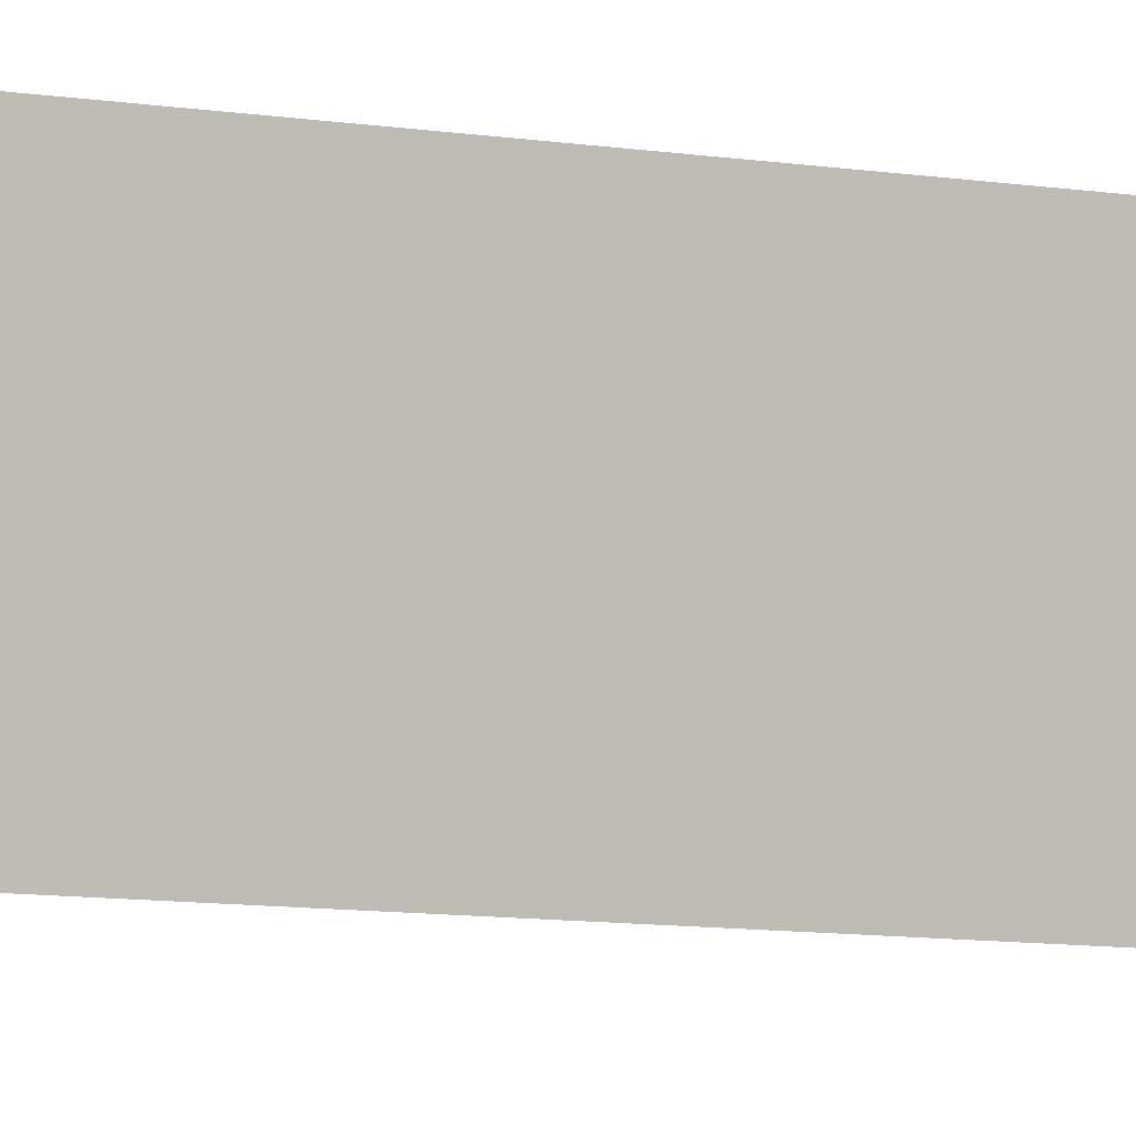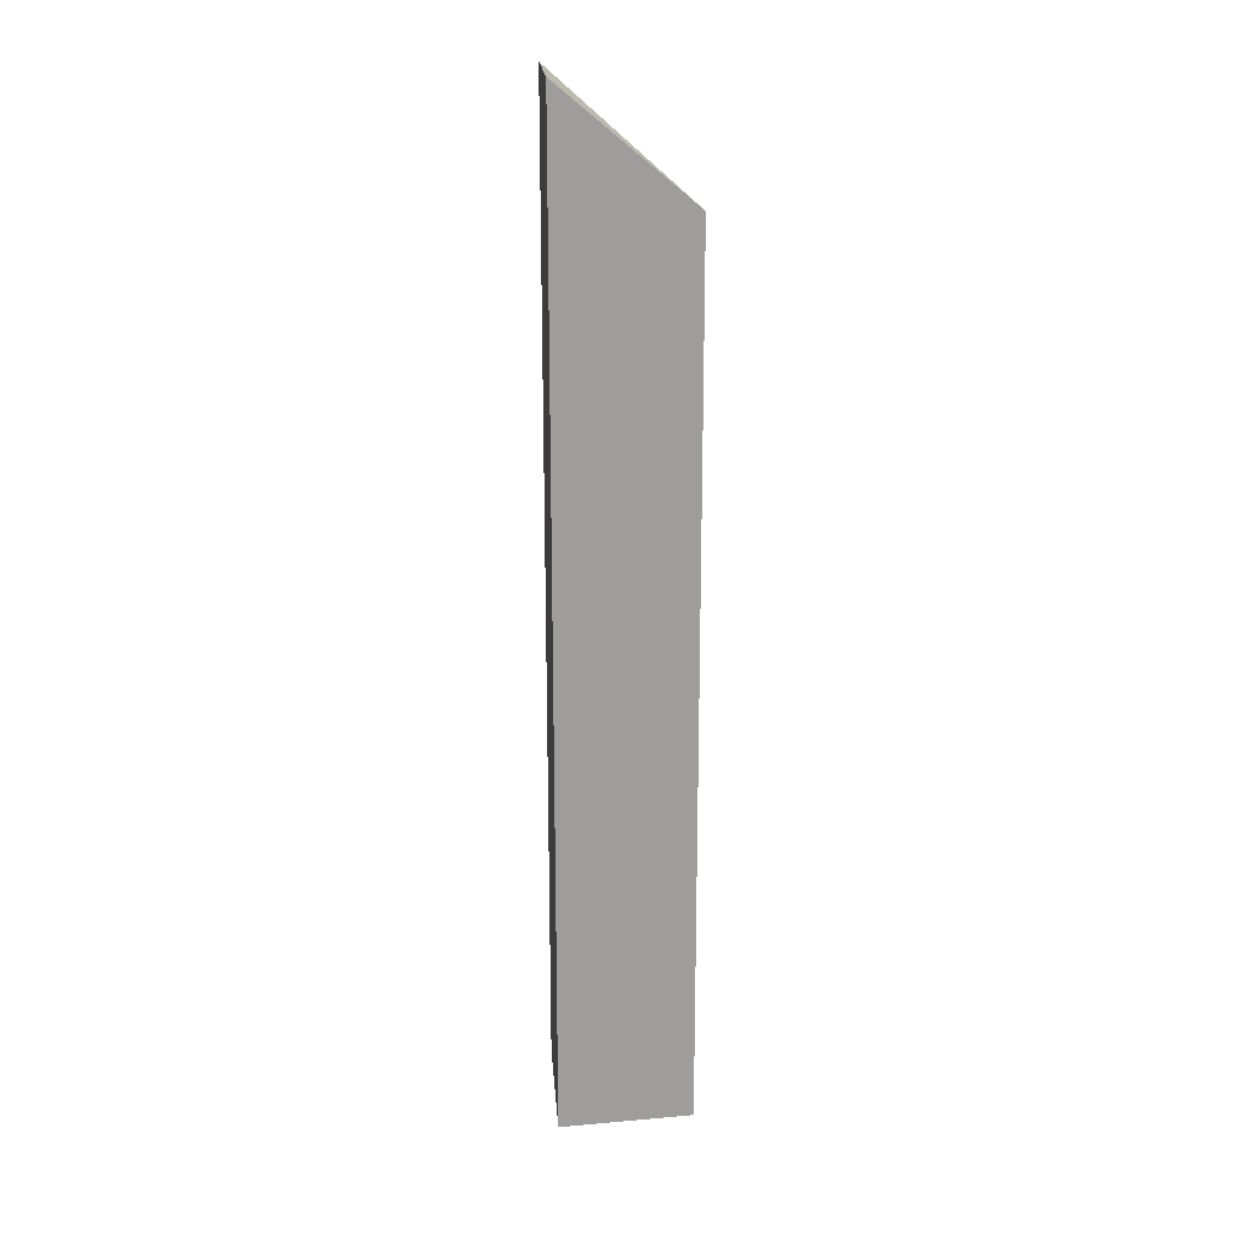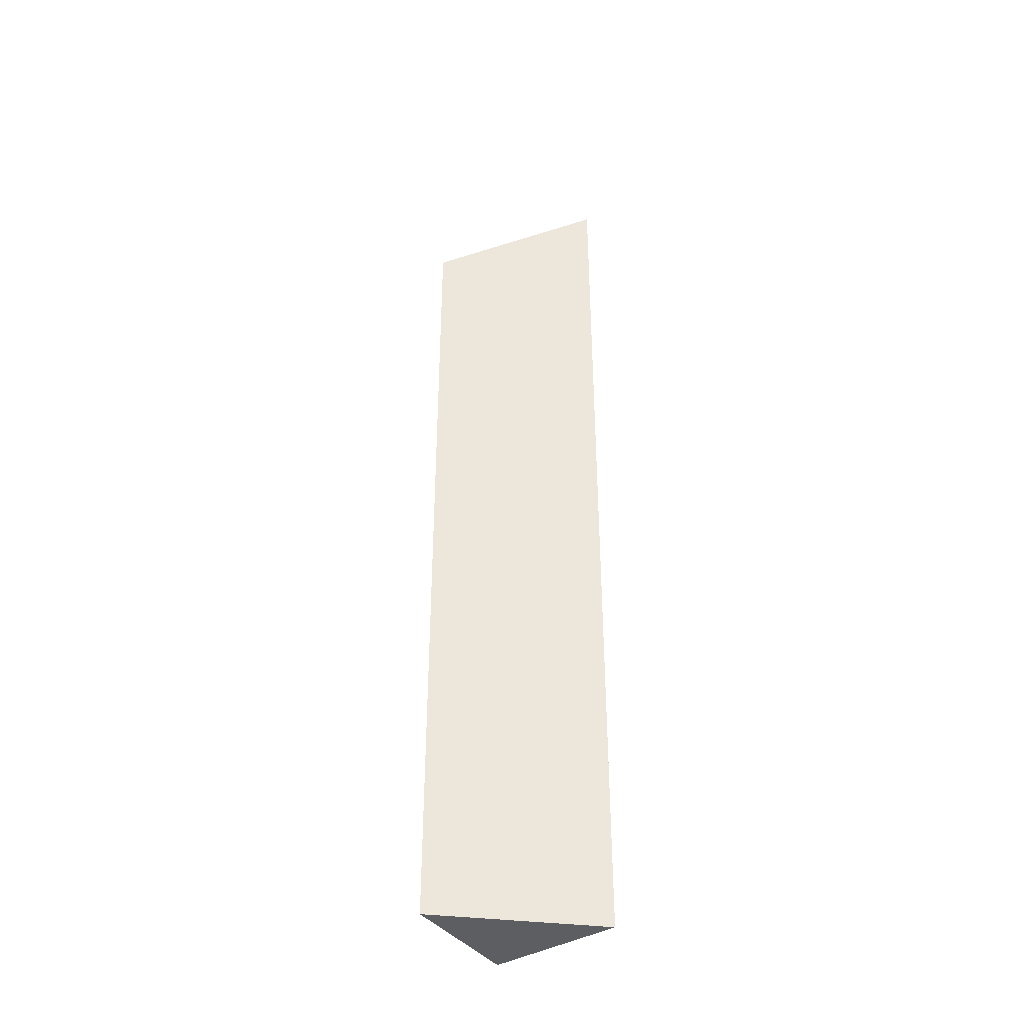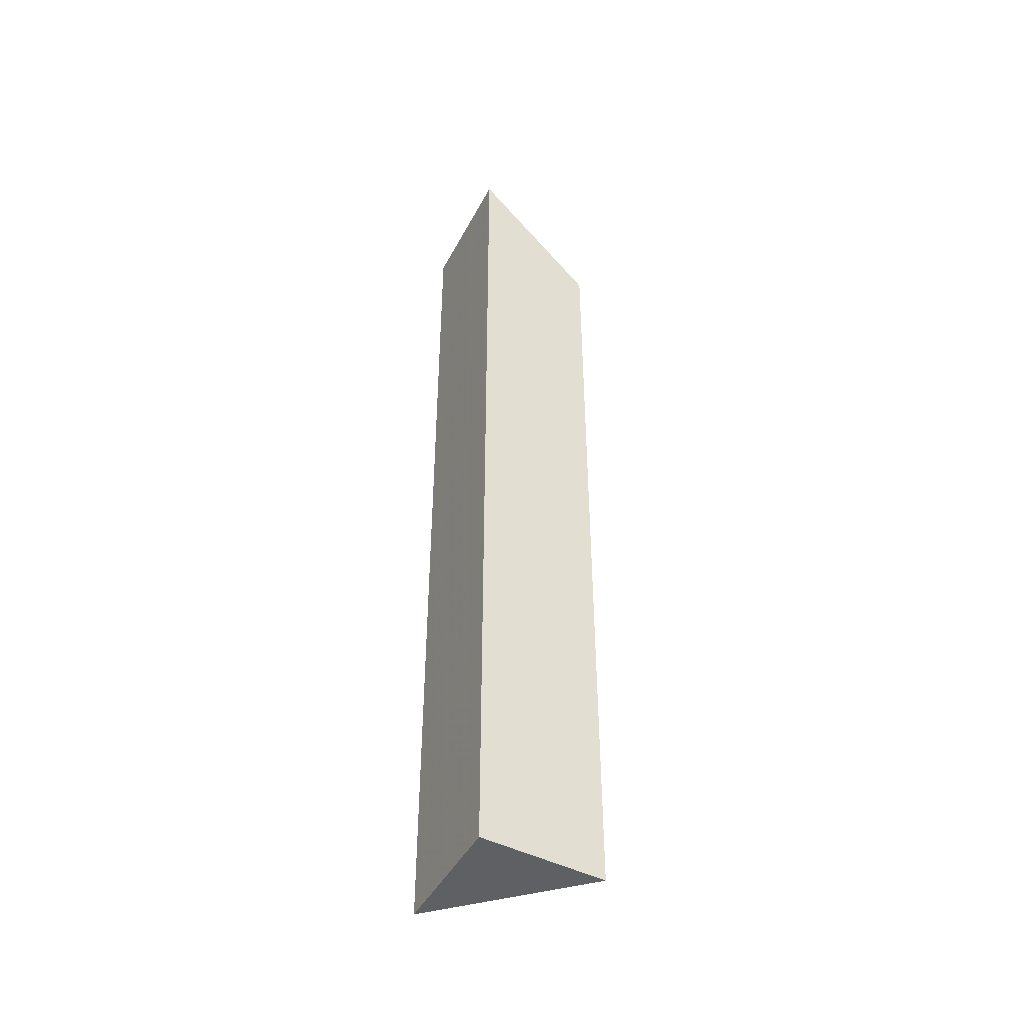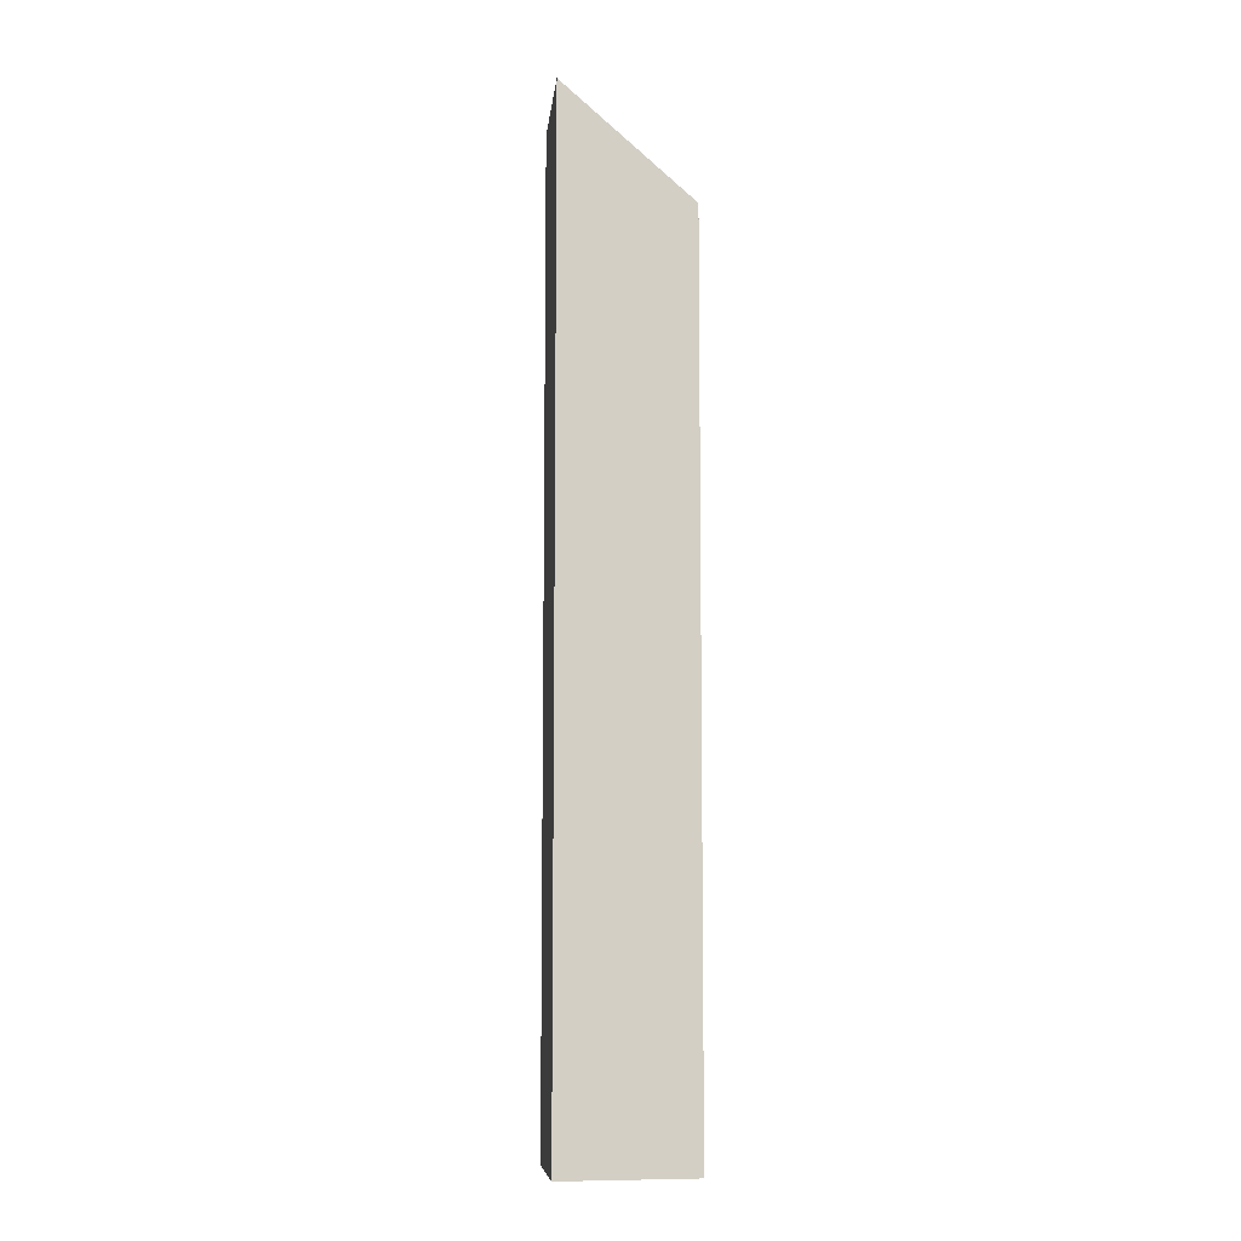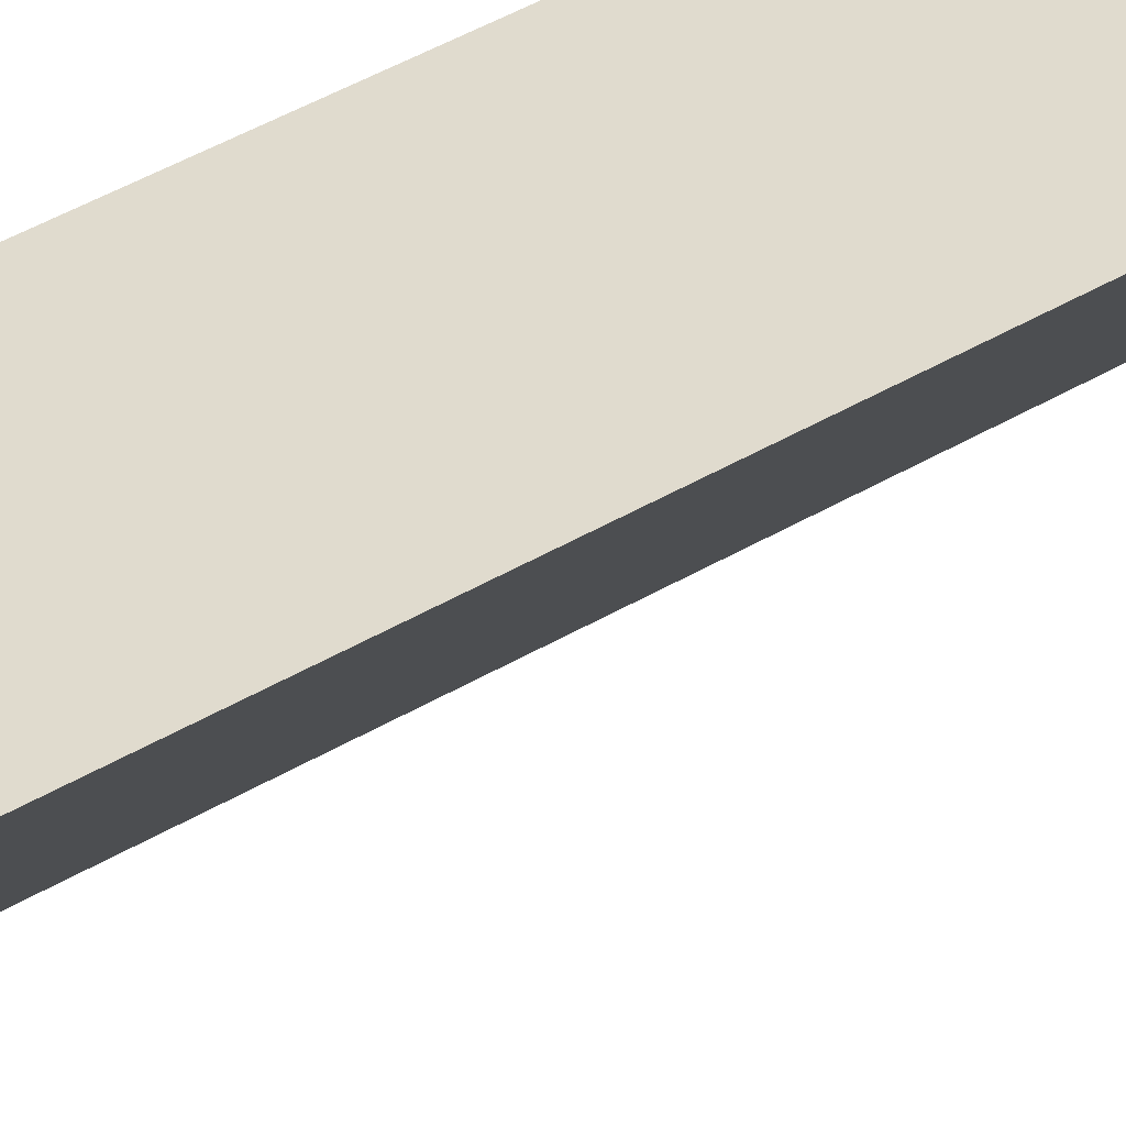
<metadata>
{"format":"obj","ext":"obj","renderer":"f3d","projection":"perspective","resolution":1024,"background":"white","views":[{"elev":-6.4,"azim":58.6,"up":"+Z"},{"elev":19.9,"azim":87.1,"up":"+Y"},{"elev":-38.7,"azim":-141.2,"up":"+Y"},{"elev":-45.0,"azim":65.2,"up":"+Y"},{"elev":-8.7,"azim":85.6,"up":"+Y"},{"elev":35.3,"azim":-129.9,"up":"+Z"}]}
</metadata>
<code>
v 1.459 -0.09734 -4.095
v 1.468 -0.1053 -4.105
v 1.468 -0.1686 -4.105
v 1.459 -0.1686 -4.095
v 1.459 -0.1686 -4.095
v 1.468 -0.1686 -4.105
v 1.469 -0.1686 -4.095
v 1.469 -0.09731 -4.095
v 1.459 -0.09734 -4.095
v 1.459 -0.1686 -4.095
v 1.469 -0.1686 -4.095
v 1.468 -0.1053 -4.105
v 1.469 -0.09731 -4.095
v 1.469 -0.1686 -4.095
v 1.468 -0.1686 -4.105
f 1 2 3
f 1 3 4
f 5 6 7
f 8 9 10
f 8 10 11
f 1 8 2
f 12 13 14
f 12 14 15

</code>
